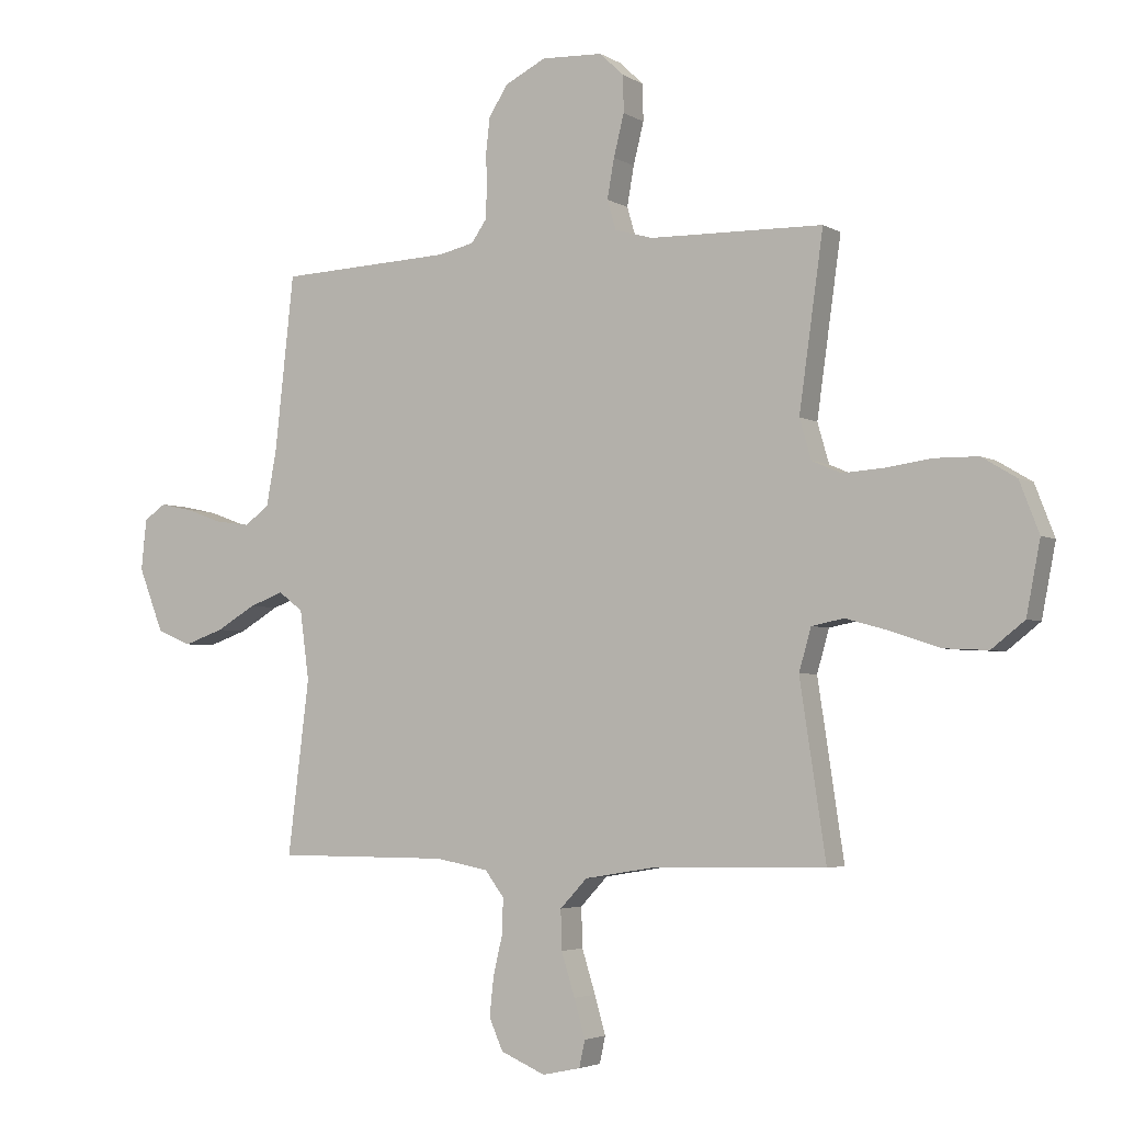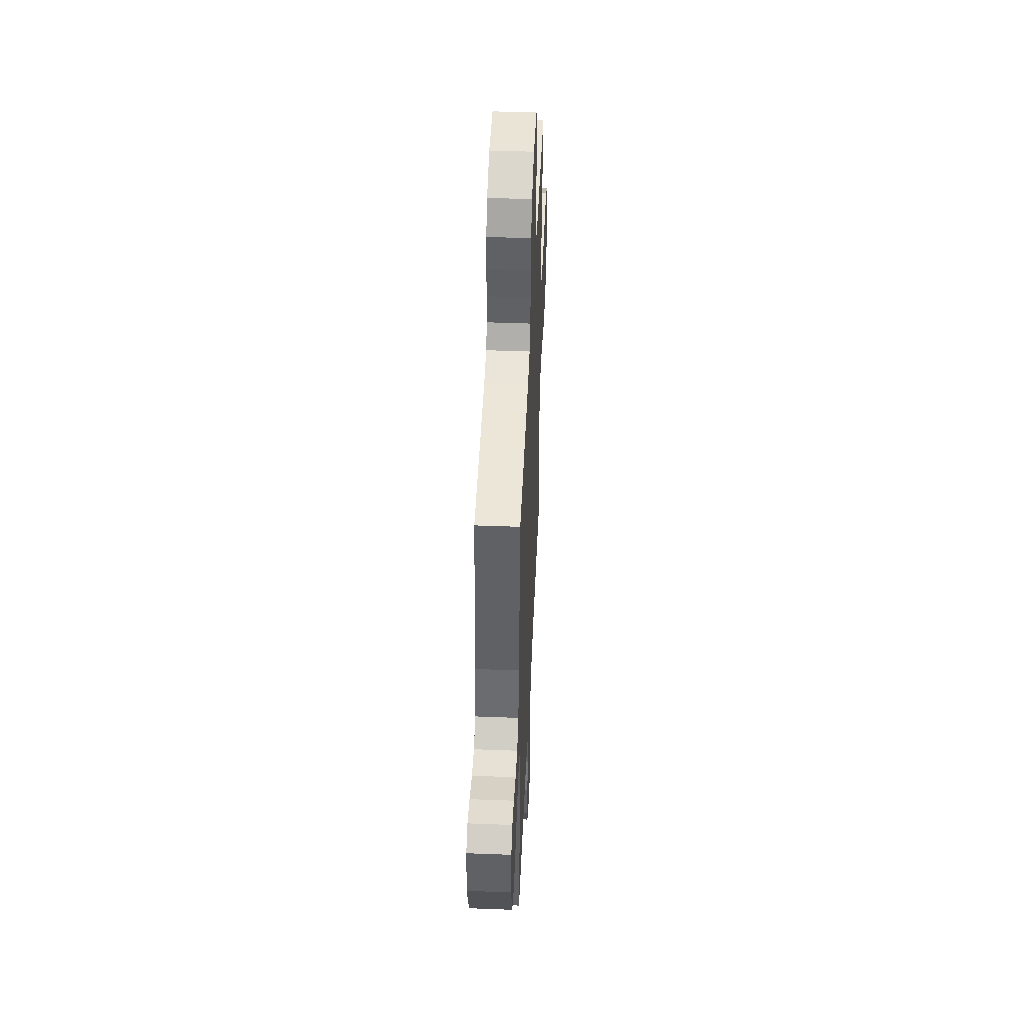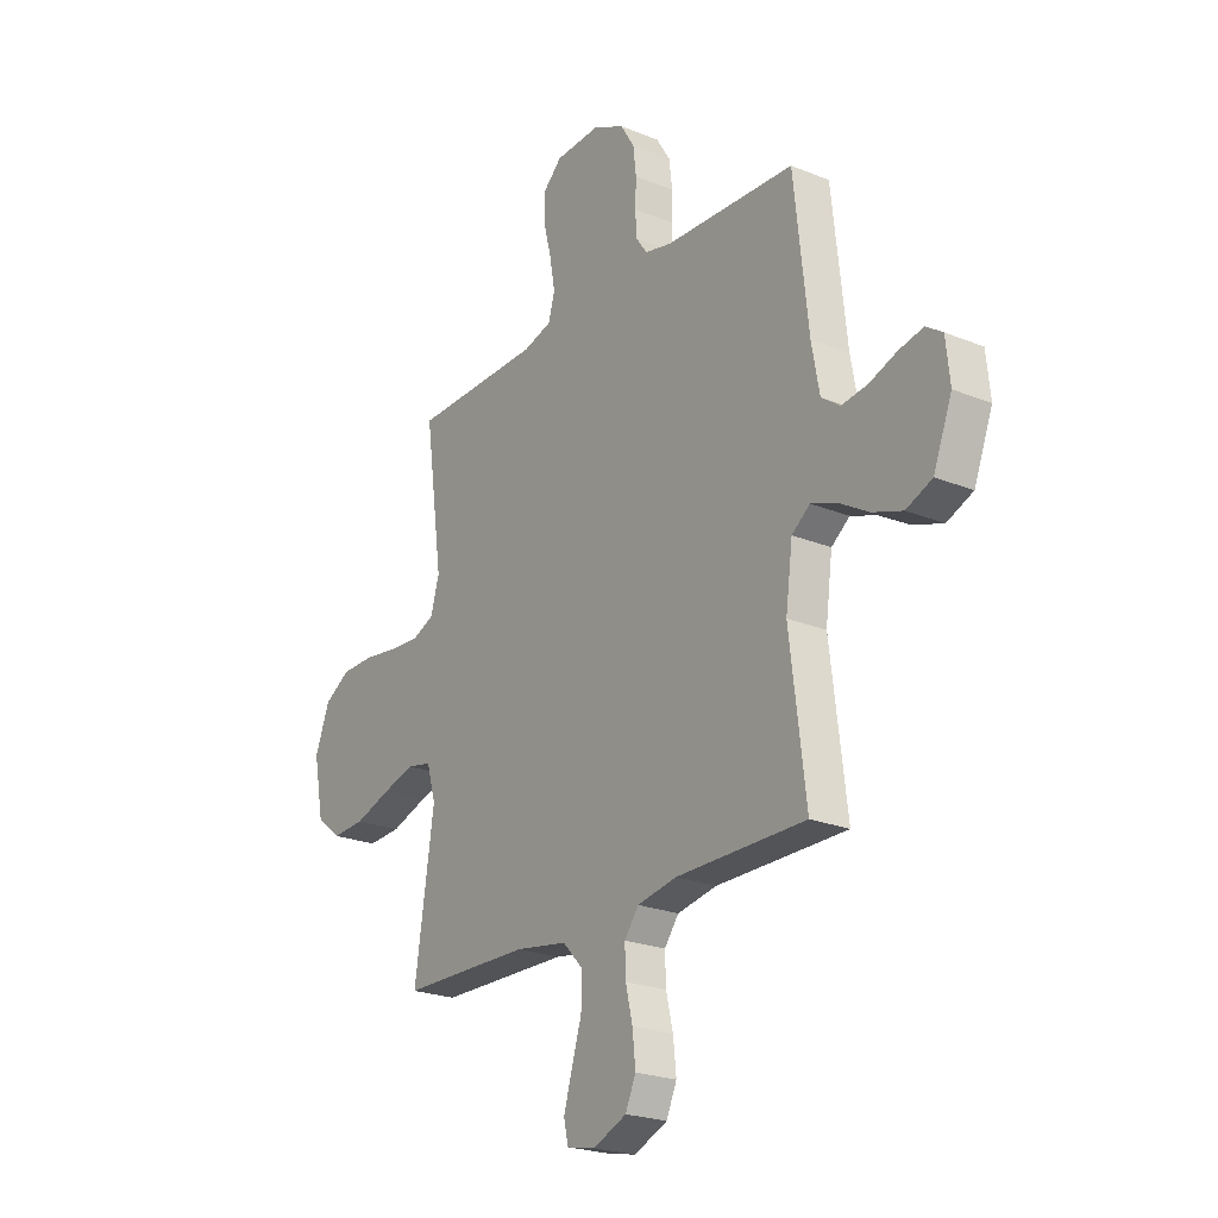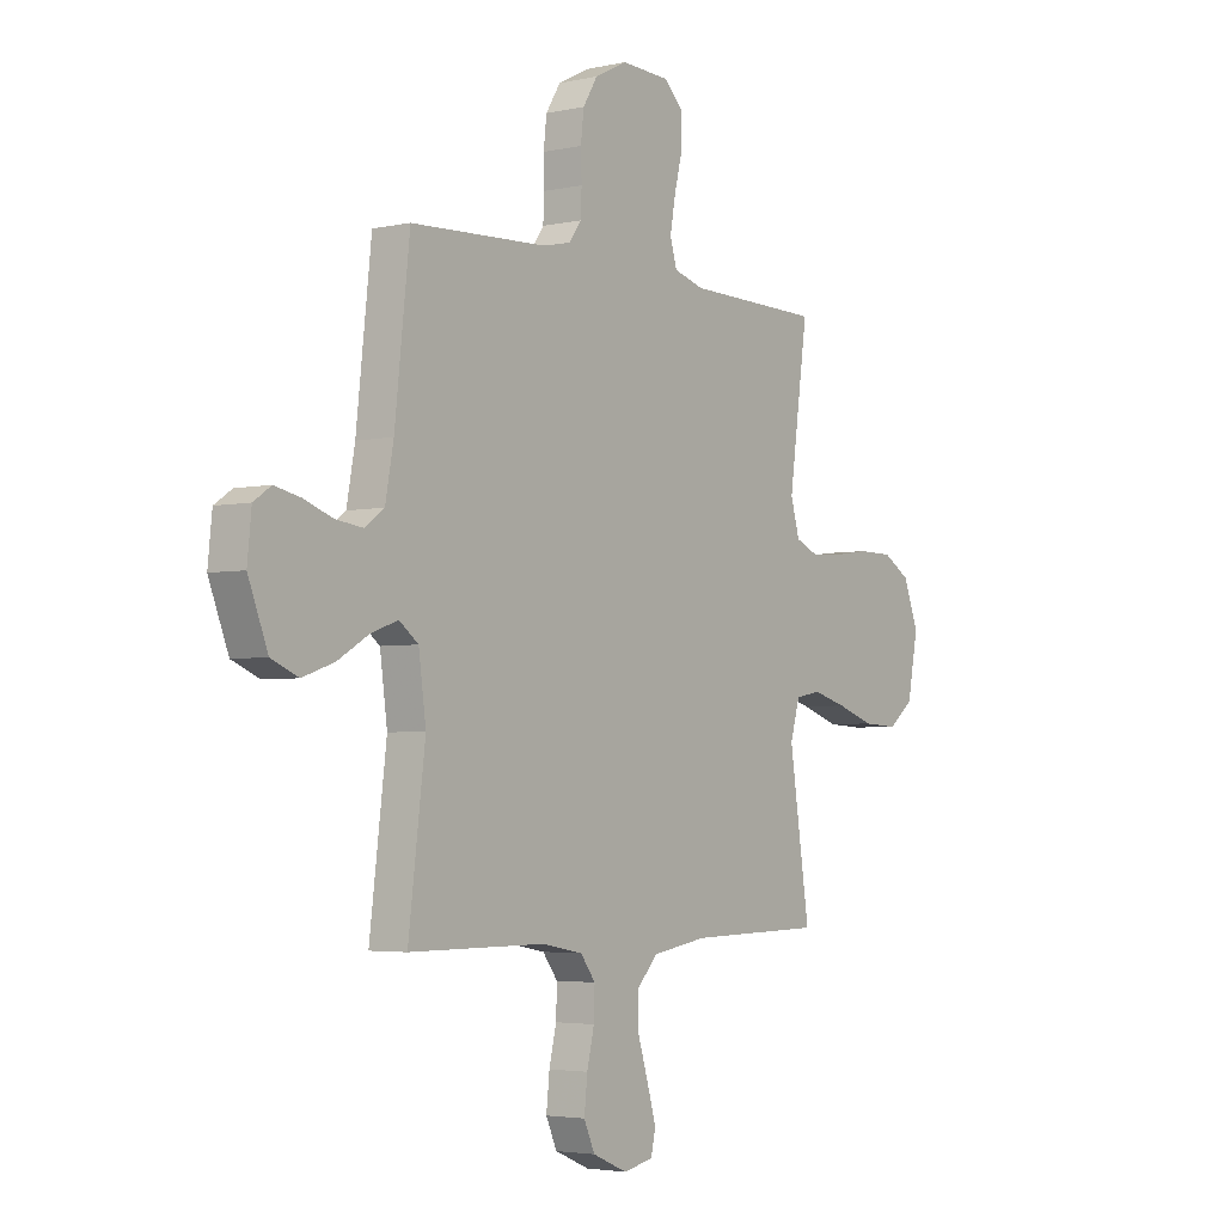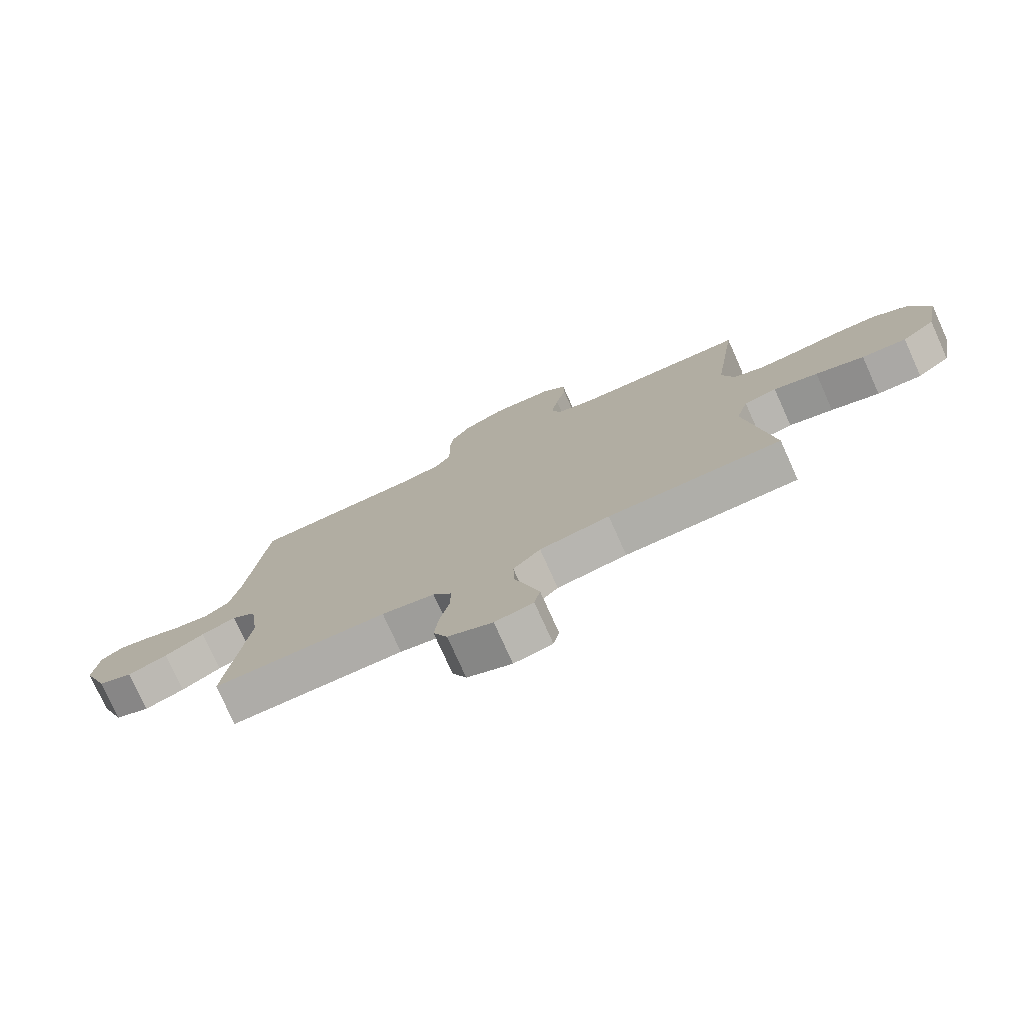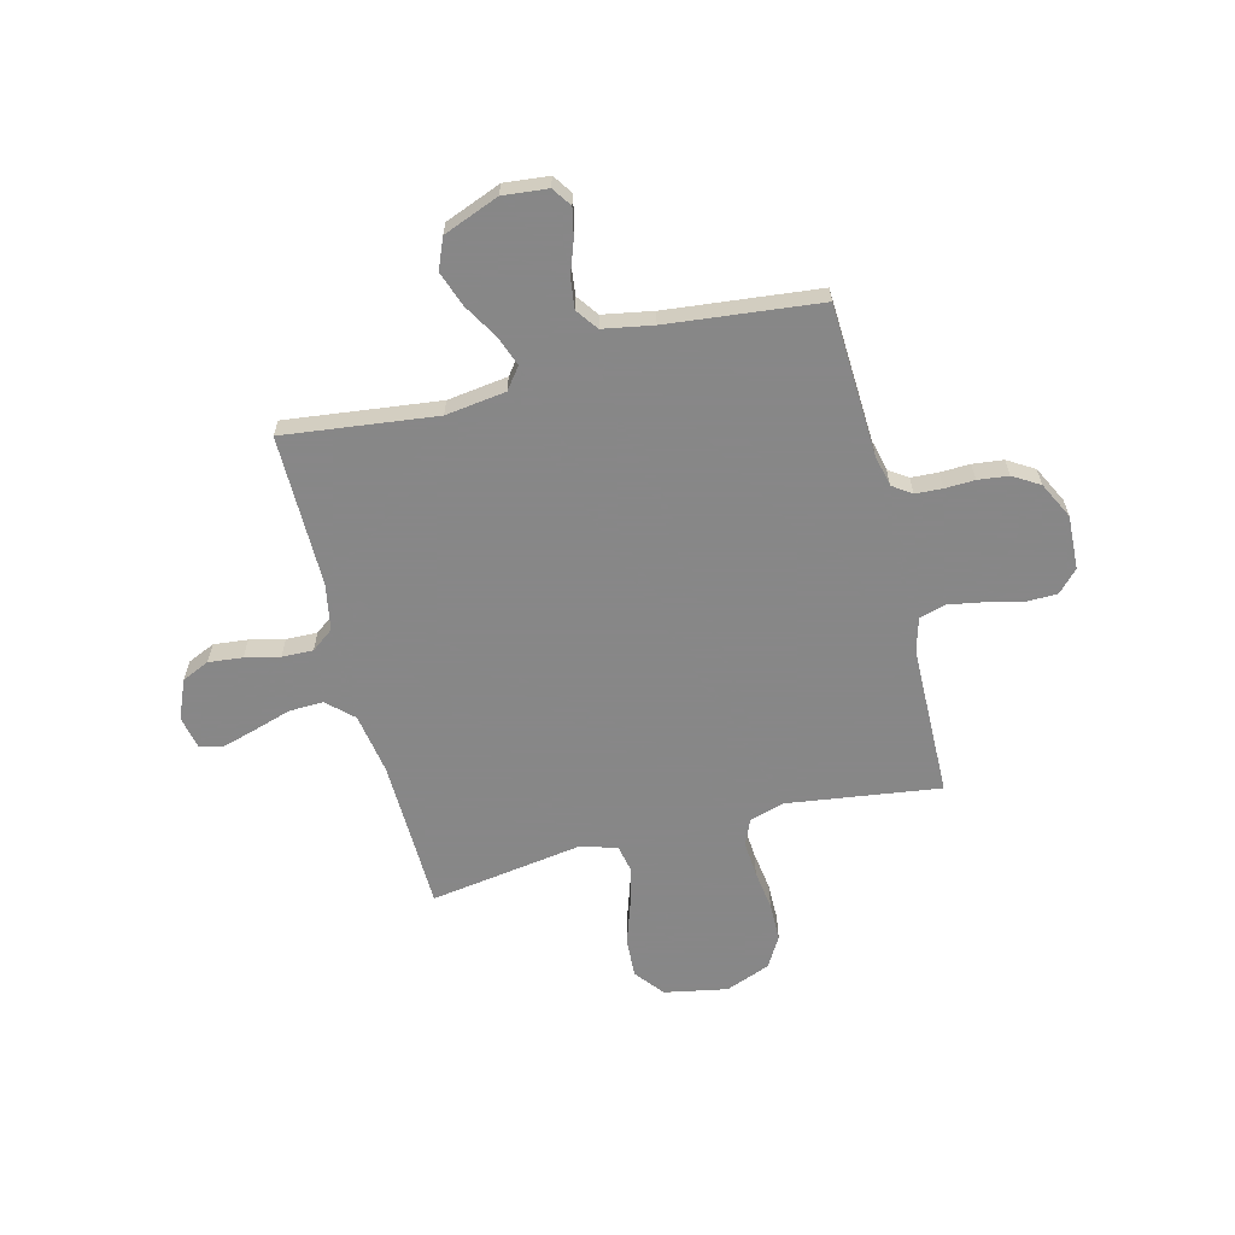
<metadata>
{"format":"obj","ext":"obj","renderer":"f3d","projection":"perspective","resolution":1024,"background":"white","views":[{"elev":-3.7,"azim":28.9,"up":"+Z"},{"elev":46.5,"azim":-87.5,"up":"+Z"},{"elev":-23.1,"azim":-124.7,"up":"+Z"},{"elev":-3.6,"azim":-53.5,"up":"+Z"},{"elev":-76.9,"azim":24.2,"up":"+Z"},{"elev":-62.6,"azim":-75.6,"up":"+Y"}]}
</metadata>
<code>
v 0.5 0.07 0.5
v 0.458 0.07 0.2
v 0.478 0.07 0.131
v 0.529 0.07 0.109
v 0.6 0.07 0.114
v 0.679 0.07 0.125
v 0.755 0.07 0.124
v 0.815 0.07 0.088
v 0.849 0.07 0
v 0.825 0.07 -0.124
v 0.768 0.07 -0.169
v 0.691 0.07 -0.165
v 0.608 0.07 -0.137
v 0.532 0.07 -0.116
v 0.476 0.07 -0.127
v 0.455 0.07 -0.2
v 0.5 0.07 -0.5
v 0.2 0.07 -0.506
v 0.079 0.07 -0.526
v 0.032 0.07 -0.576
v 0.034 0.07 -0.644
v 0.057 0.07 -0.718
v 0.076 0.07 -0.784
v 0.066 0.07 -0.83
v 0 0.07 -0.844
v -0.077 0.07 -0.811
v -0.101 0.07 -0.757
v -0.094 0.07 -0.69
v -0.078 0.07 -0.622
v -0.076 0.07 -0.561
v -0.109 0.07 -0.517
v -0.2 0.07 -0.5
v -0.5 0.07 -0.5
v -0.463 0.07 -0.2
v -0.479 0.07 -0.081
v -0.521 0.07 -0.049
v -0.581 0.07 -0.071
v -0.649 0.07 -0.111
v -0.718 0.07 -0.135
v -0.778 0.07 -0.11
v -0.821 0.07 0
v -0.812 0.07 0.088
v -0.774 0.07 0.114
v -0.718 0.07 0.102
v -0.654 0.07 0.079
v -0.594 0.07 0.071
v -0.551 0.07 0.102
v -0.533 0.07 0.2
v -0.5 0.07 0.5
v -0.2 0.07 0.513
v -0.138 0.07 0.527
v -0.112 0.07 0.564
v -0.109 0.07 0.617
v -0.111 0.07 0.676
v -0.104 0.07 0.736
v -0.072 0.07 0.788
v 0 0.07 0.824
v 0.106 0.07 0.819
v 0.148 0.07 0.779
v 0.149 0.07 0.716
v 0.131 0.07 0.644
v 0.119 0.07 0.576
v 0.134 0.07 0.525
v 0.2 0.07 0.506
v 0.5 0 0.5
v 0.458 0 0.2
v 0.478 0 0.131
v 0.529 0 0.109
v 0.6 0 0.114
v 0.679 0 0.125
v 0.755 0 0.124
v 0.815 0 0.088
v 0.849 0 0
v 0.825 0 -0.124
v 0.768 0 -0.169
v 0.691 0 -0.165
v 0.608 0 -0.137
v 0.532 0 -0.116
v 0.476 0 -0.127
v 0.455 0 -0.2
v 0.5 0 -0.5
v 0.2 0 -0.506
v 0.079 0 -0.526
v 0.032 0 -0.576
v 0.034 0 -0.644
v 0.057 0 -0.718
v 0.076 0 -0.784
v 0.066 0 -0.83
v 0 0 -0.844
v -0.077 0 -0.811
v -0.101 0 -0.757
v -0.094 0 -0.69
v -0.078 0 -0.622
v -0.076 0 -0.561
v -0.109 0 -0.517
v -0.2 0 -0.5
v -0.5 0 -0.5
v -0.463 0 -0.2
v -0.479 0 -0.081
v -0.521 0 -0.049
v -0.581 0 -0.071
v -0.649 0 -0.111
v -0.718 0 -0.135
v -0.778 0 -0.11
v -0.821 0 0
v -0.812 0 0.088
v -0.774 0 0.114
v -0.718 0 0.102
v -0.654 0 0.079
v -0.594 0 0.071
v -0.551 0 0.102
v -0.533 0 0.2
v -0.5 0 0.5
v -0.2 0 0.513
v -0.138 0 0.527
v -0.112 0 0.564
v -0.109 0 0.617
v -0.111 0 0.676
v -0.104 0 0.736
v -0.072 0 0.788
v 0 0 0.824
v 0.106 0 0.819
v 0.148 0 0.779
v 0.149 0 0.716
v 0.131 0 0.644
v 0.119 0 0.576
v 0.134 0 0.525
v 0.2 0 0.506
f 59 60 61
f 58 59 61
f 57 58 61
f 56 57 61
f 55 56 61
f 54 55 61
f 53 54 61
f 52 53 61 62
f 51 52 62 63
f 48 49 50
f 51 63 64
f 50 51 64
f 48 50 64
f 47 48 64
f 43 44 45
f 42 43 45
f 41 42 45
f 40 41 45
f 39 40 45
f 38 39 45
f 37 38 45
f 36 37 45 46
f 64 1 2
f 47 64 2
f 46 47 2
f 36 46 2
f 35 36 2
f 27 28 29
f 26 27 29
f 25 26 29
f 24 25 29
f 23 24 29
f 22 23 29
f 21 22 29
f 20 21 29 30
f 19 20 30 31
f 16 17 18
f 19 31 32
f 18 19 32
f 16 18 32
f 15 16 32
f 11 12 13
f 10 11 13
f 9 10 13
f 8 9 13
f 7 8 13
f 6 7 13
f 5 6 13
f 4 5 13 14
f 3 4 14 15
f 3 15 32
f 2 3 32
f 35 2 32
f 34 35 32
f 32 33 34
f 125 124 123
f 125 123 122
f 125 122 121
f 125 121 120
f 125 120 119
f 125 119 118
f 125 118 117
f 126 125 117 116
f 127 126 116 115
f 114 113 112
f 128 127 115
f 128 115 114
f 128 114 112
f 128 112 111
f 109 108 107
f 109 107 106
f 109 106 105
f 109 105 104
f 109 104 103
f 109 103 102
f 109 102 101
f 110 109 101 100
f 66 65 128
f 66 128 111
f 66 111 110
f 66 110 100
f 66 100 99
f 93 92 91
f 93 91 90
f 93 90 89
f 93 89 88
f 93 88 87
f 93 87 86
f 93 86 85
f 94 93 85 84
f 95 94 84 83
f 82 81 80
f 96 95 83
f 96 83 82
f 96 82 80
f 96 80 79
f 77 76 75
f 77 75 74
f 77 74 73
f 77 73 72
f 77 72 71
f 77 71 70
f 77 70 69
f 78 77 69 68
f 79 78 68 67
f 96 79 67
f 96 67 66
f 96 66 99
f 96 99 98
f 98 97 96
f 1 65 66 2
f 2 66 67 3
f 3 67 68 4
f 4 68 69 5
f 5 69 70 6
f 6 70 71 7
f 7 71 72 8
f 8 72 73 9
f 9 73 74 10
f 10 74 75 11
f 11 75 76 12
f 12 76 77 13
f 13 77 78 14
f 14 78 79 15
f 15 79 80 16
f 16 80 81 17
f 17 81 82 18
f 18 82 83 19
f 19 83 84 20
f 20 84 85 21
f 21 85 86 22
f 22 86 87 23
f 23 87 88 24
f 24 88 89 25
f 25 89 90 26
f 26 90 91 27
f 27 91 92 28
f 28 92 93 29
f 29 93 94 30
f 30 94 95 31
f 31 95 96 32
f 32 96 97 33
f 33 97 98 34
f 34 98 99 35
f 35 99 100 36
f 36 100 101 37
f 37 101 102 38
f 38 102 103 39
f 39 103 104 40
f 40 104 105 41
f 41 105 106 42
f 42 106 107 43
f 43 107 108 44
f 44 108 109 45
f 45 109 110 46
f 46 110 111 47
f 47 111 112 48
f 48 112 113 49
f 49 113 114 50
f 50 114 115 51
f 51 115 116 52
f 52 116 117 53
f 53 117 118 54
f 54 118 119 55
f 55 119 120 56
f 56 120 121 57
f 57 121 122 58
f 58 122 123 59
f 59 123 124 60
f 60 124 125 61
f 61 125 126 62
f 62 126 127 63
f 63 127 128 64
f 64 128 65 1

</code>
